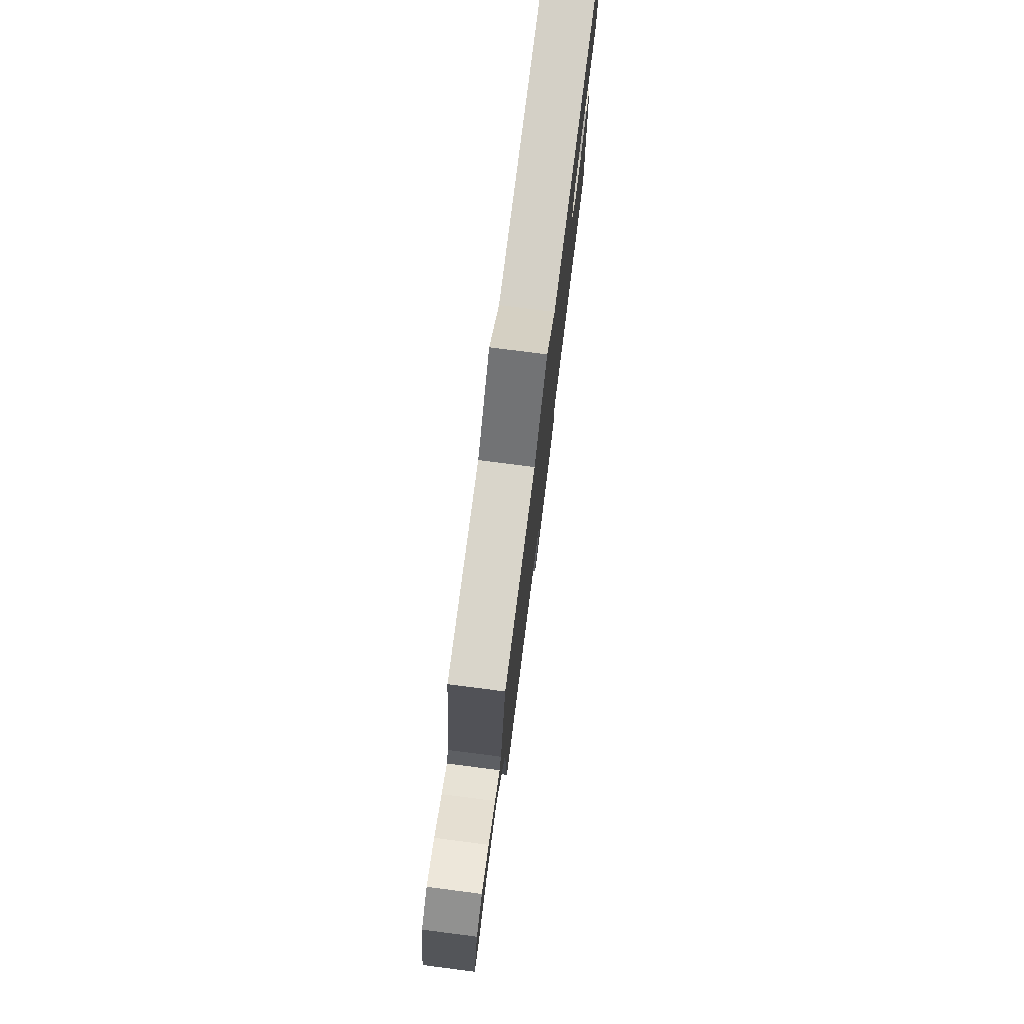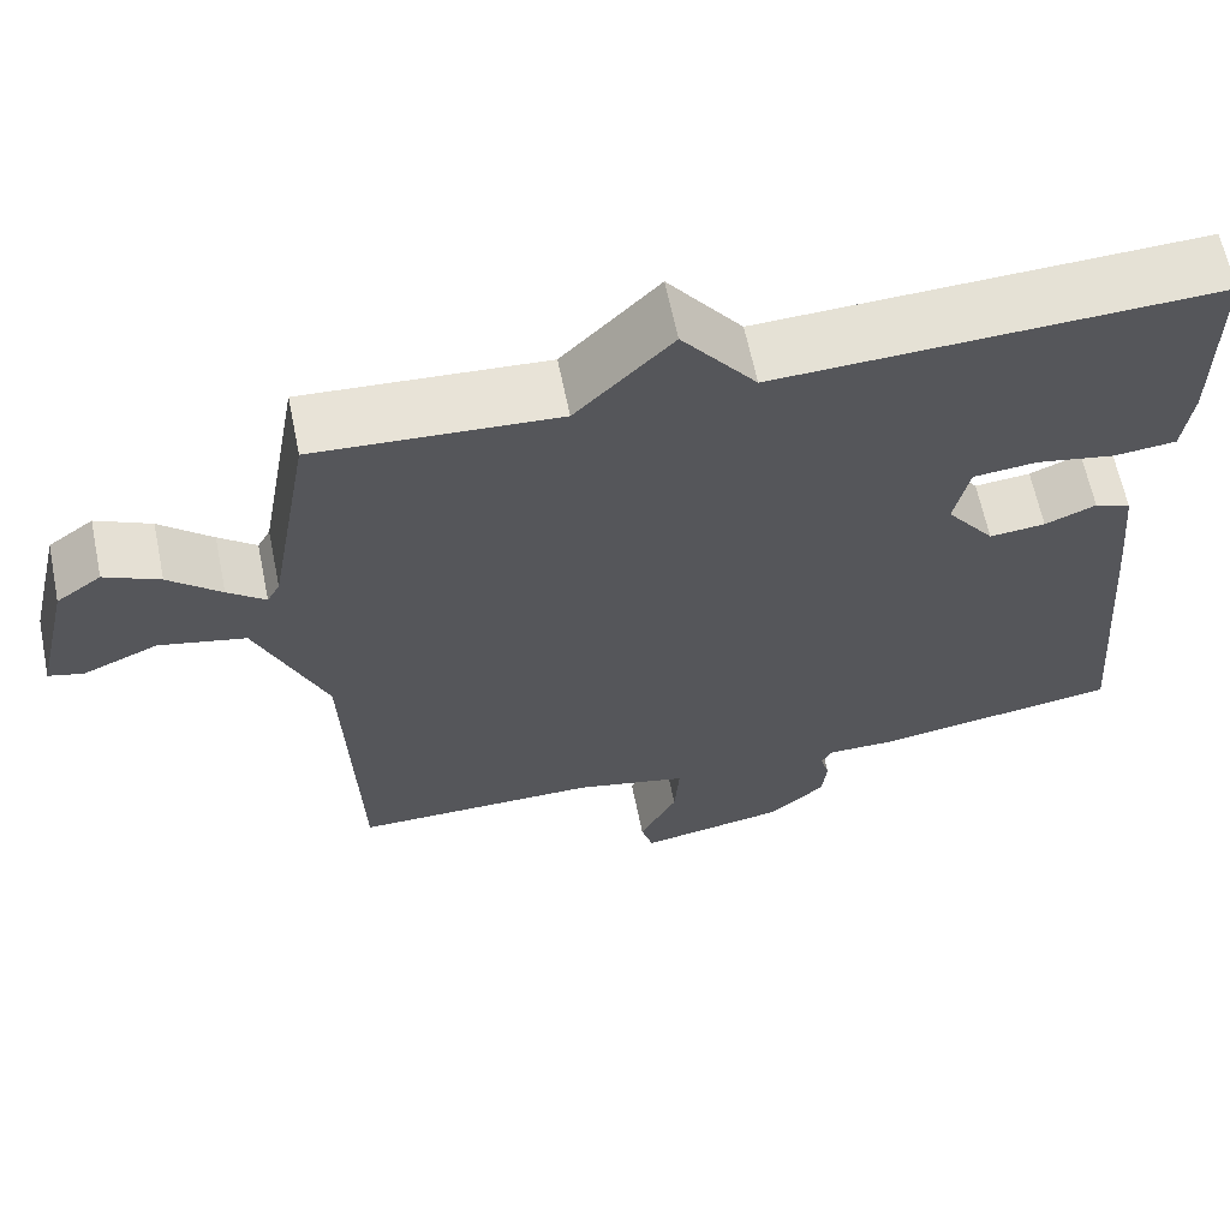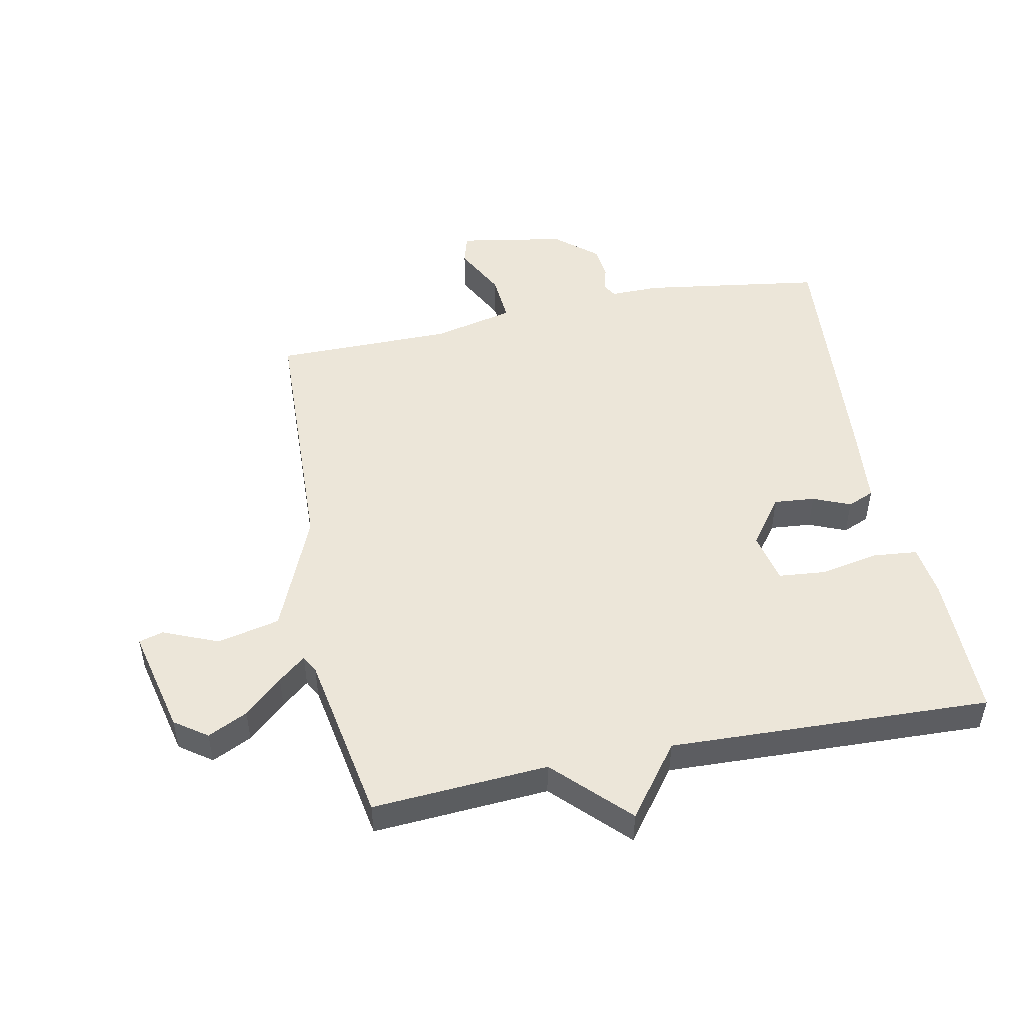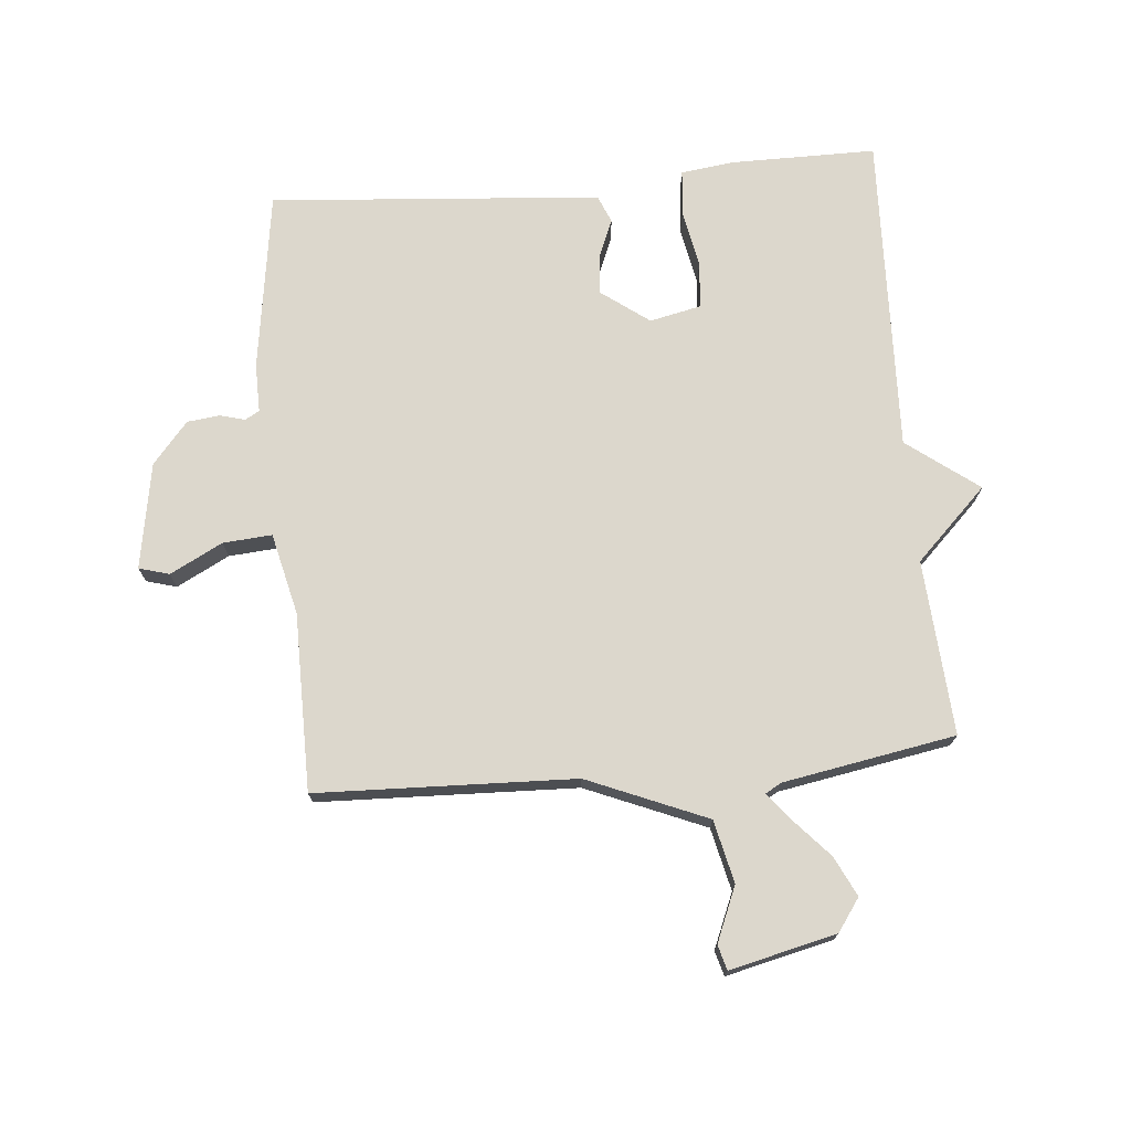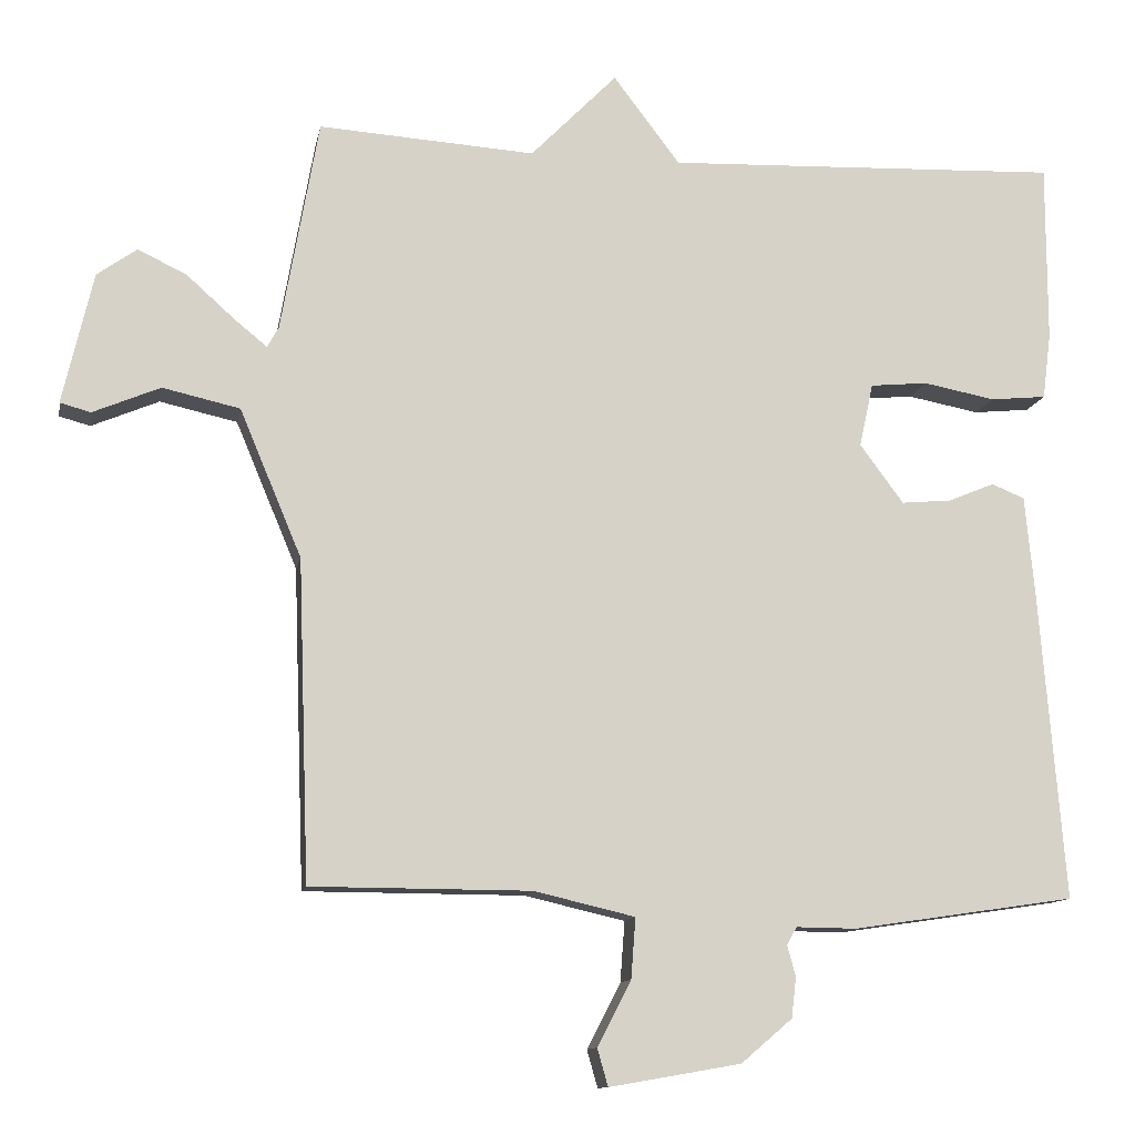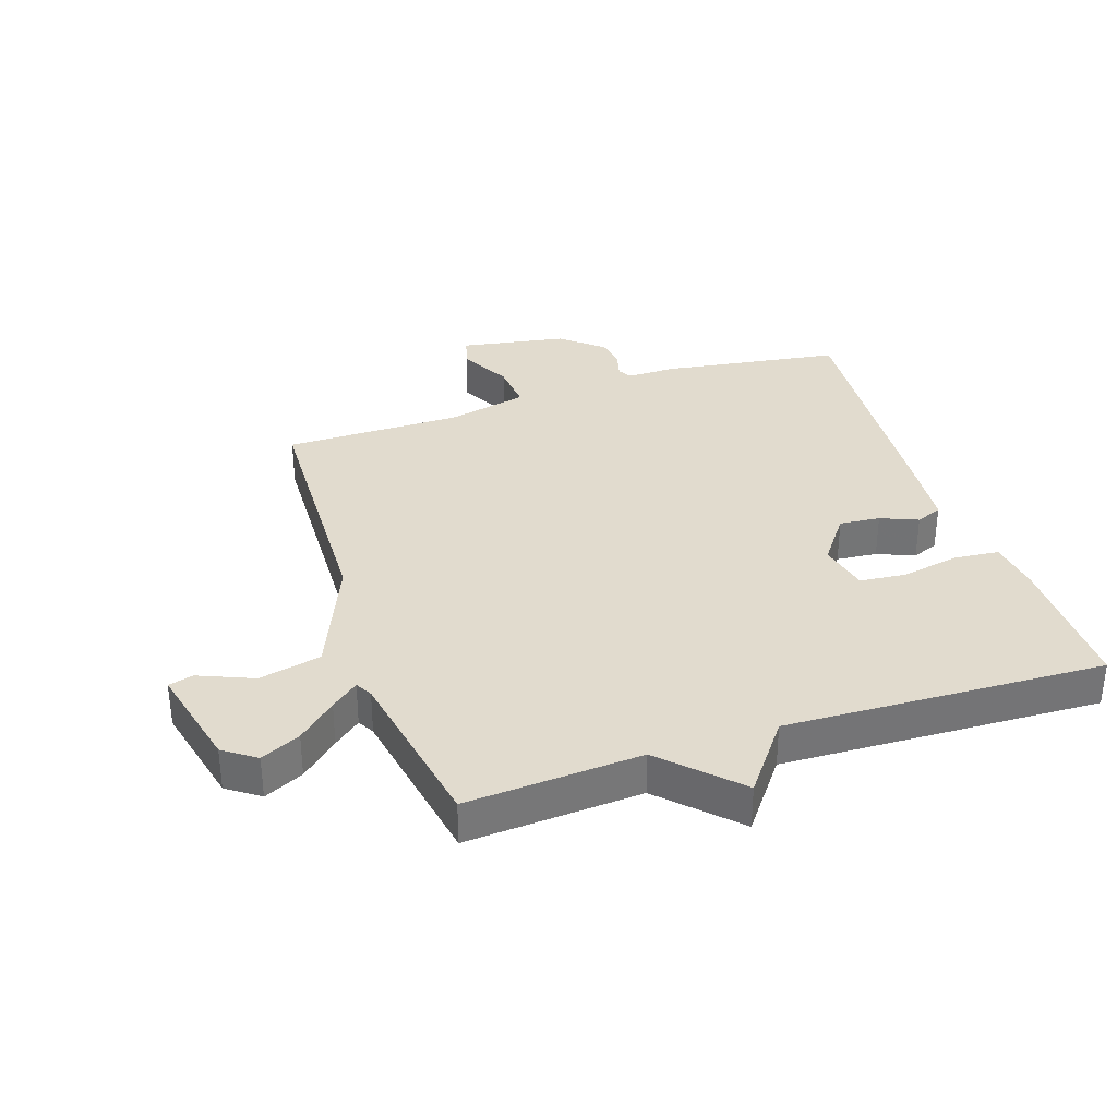
<metadata>
{"format":"obj","ext":"obj","renderer":"f3d","projection":"perspective","resolution":1024,"background":"white","views":[{"elev":78.3,"azim":-82.7,"up":"+Z"},{"elev":63.6,"azim":-11.6,"up":"+Z"},{"elev":49.5,"azim":-11.4,"up":"+Y"},{"elev":72.9,"azim":-95.2,"up":"+Y"},{"elev":-11.6,"azim":-10.3,"up":"+Z"},{"elev":33.9,"azim":-18.5,"up":"+Y"}]}
</metadata>
<code>
v 0.5 0.07 0.5
v 0.5 0.07 0.265
v 0.489 0.07 0.179
v 0.416 0.07 0.172
v 0.322 0.07 0.19
v 0.247 0.07 0.183
v 0.229 0.07 0.1
v 0.286 0.07 0.023
v 0.352 0.07 0.029
v 0.412 0.07 0.054
v 0.455 0.07 0.036
v 0.467 0.07 -0.09
v 0.5 0.07 -0.5
v 0.209 0.07 -0.543
v 0.13 0.07 -0.542
v 0.117 0.07 -0.565
v 0.128 0.07 -0.605
v 0.122 0.07 -0.658
v 0.055 0.07 -0.715
v -0.117 0.07 -0.745
v -0.131 0.07 -0.696
v -0.087 0.07 -0.611
v -0.081 0.07 -0.532
v -0.213 0.07 -0.501
v -0.5 0.07 -0.5
v -0.515 0.07 -0.082
v -0.596 0.07 0.111
v -0.697 0.07 0.134
v -0.785 0.07 0.097
v -0.825 0.07 0.108
v -0.785 0.07 0.28
v -0.733 0.07 0.317
v -0.669 0.07 0.286
v -0.608 0.07 0.231
v -0.564 0.07 0.195
v -0.549 0.07 0.222
v -0.5 0.07 0.5
v -0.217 0.07 0.481
v -0.104 0.07 0.596
v -0.017 0.07 0.481
v 0.5 0 0.5
v 0.5 0 0.265
v 0.489 0 0.179
v 0.416 0 0.172
v 0.322 0 0.19
v 0.247 0 0.183
v 0.229 0 0.1
v 0.286 0 0.023
v 0.352 0 0.029
v 0.412 0 0.054
v 0.455 0 0.036
v 0.467 0 -0.09
v 0.5 0 -0.5
v 0.209 0 -0.543
v 0.13 0 -0.542
v 0.117 0 -0.565
v 0.128 0 -0.605
v 0.122 0 -0.658
v 0.055 0 -0.715
v -0.117 0 -0.745
v -0.131 0 -0.696
v -0.087 0 -0.611
v -0.081 0 -0.532
v -0.213 0 -0.501
v -0.5 0 -0.5
v -0.515 0 -0.082
v -0.596 0 0.111
v -0.697 0 0.134
v -0.785 0 0.097
v -0.825 0 0.108
v -0.785 0 0.28
v -0.733 0 0.317
v -0.669 0 0.286
v -0.608 0 0.231
v -0.564 0 0.195
v -0.549 0 0.222
v -0.5 0 0.5
v -0.217 0 0.481
v -0.104 0 0.596
v -0.017 0 0.481
f 38 39 40
f 36 37 38
f 35 36 38 40
f 32 33 34
f 31 32 34
f 30 31 34
f 29 30 34
f 28 29 34
f 27 28 34 35
f 35 40 1
f 27 35 1
f 26 27 1
f 20 21 22
f 19 20 22
f 18 19 22
f 17 18 22
f 16 17 22
f 15 16 22 23
f 15 23 24
f 14 15 24
f 13 14 24
f 12 13 24
f 11 12 24
f 10 11 24
f 9 10 24
f 3 4 5
f 2 3 5
f 1 2 5
f 1 5 6
f 26 1 6
f 24 25 26
f 9 24 26
f 8 9 26
f 7 8 26
f 6 7 26
f 80 79 78
f 78 77 76
f 80 78 76 75
f 74 73 72
f 74 72 71
f 74 71 70
f 74 70 69
f 74 69 68
f 75 74 68 67
f 41 80 75
f 41 75 67
f 41 67 66
f 62 61 60
f 62 60 59
f 62 59 58
f 62 58 57
f 62 57 56
f 63 62 56 55
f 64 63 55
f 64 55 54
f 64 54 53
f 64 53 52
f 64 52 51
f 64 51 50
f 64 50 49
f 45 44 43
f 45 43 42
f 45 42 41
f 46 45 41
f 46 41 66
f 66 65 64
f 66 64 49
f 66 49 48
f 66 48 47
f 66 47 46
f 1 41 42 2
f 2 42 43 3
f 3 43 44 4
f 4 44 45 5
f 5 45 46 6
f 6 46 47 7
f 7 47 48 8
f 8 48 49 9
f 9 49 50 10
f 10 50 51 11
f 11 51 52 12
f 12 52 53 13
f 13 53 54 14
f 14 54 55 15
f 15 55 56 16
f 16 56 57 17
f 17 57 58 18
f 18 58 59 19
f 19 59 60 20
f 20 60 61 21
f 21 61 62 22
f 22 62 63 23
f 23 63 64 24
f 24 64 65 25
f 25 65 66 26
f 26 66 67 27
f 27 67 68 28
f 28 68 69 29
f 29 69 70 30
f 30 70 71 31
f 31 71 72 32
f 32 72 73 33
f 33 73 74 34
f 34 74 75 35
f 35 75 76 36
f 36 76 77 37
f 37 77 78 38
f 38 78 79 39
f 39 79 80 40
f 40 80 41 1

</code>
